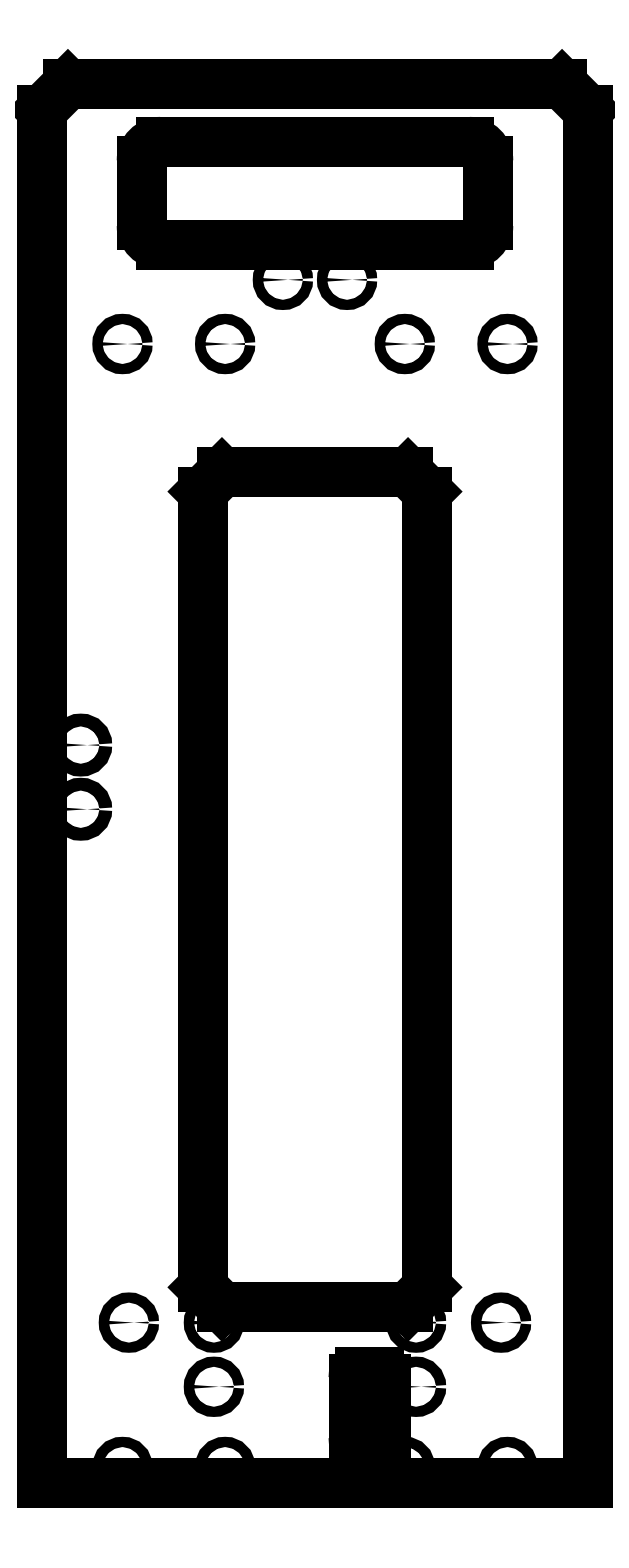
<metadata>
{"format":"dxf","ext":"dxf","renderer":"ezdxf+matplotlib","layout":"modelspace","background":"white","min_lineweight":24,"dpi":150}
</metadata>
<code>
0
SECTION
2
ENTITIES
0
INSERT
2
POCKET005002001
8
0
10
0
20
0
30
0
0
ENDSEC
0
EOF

</code>
